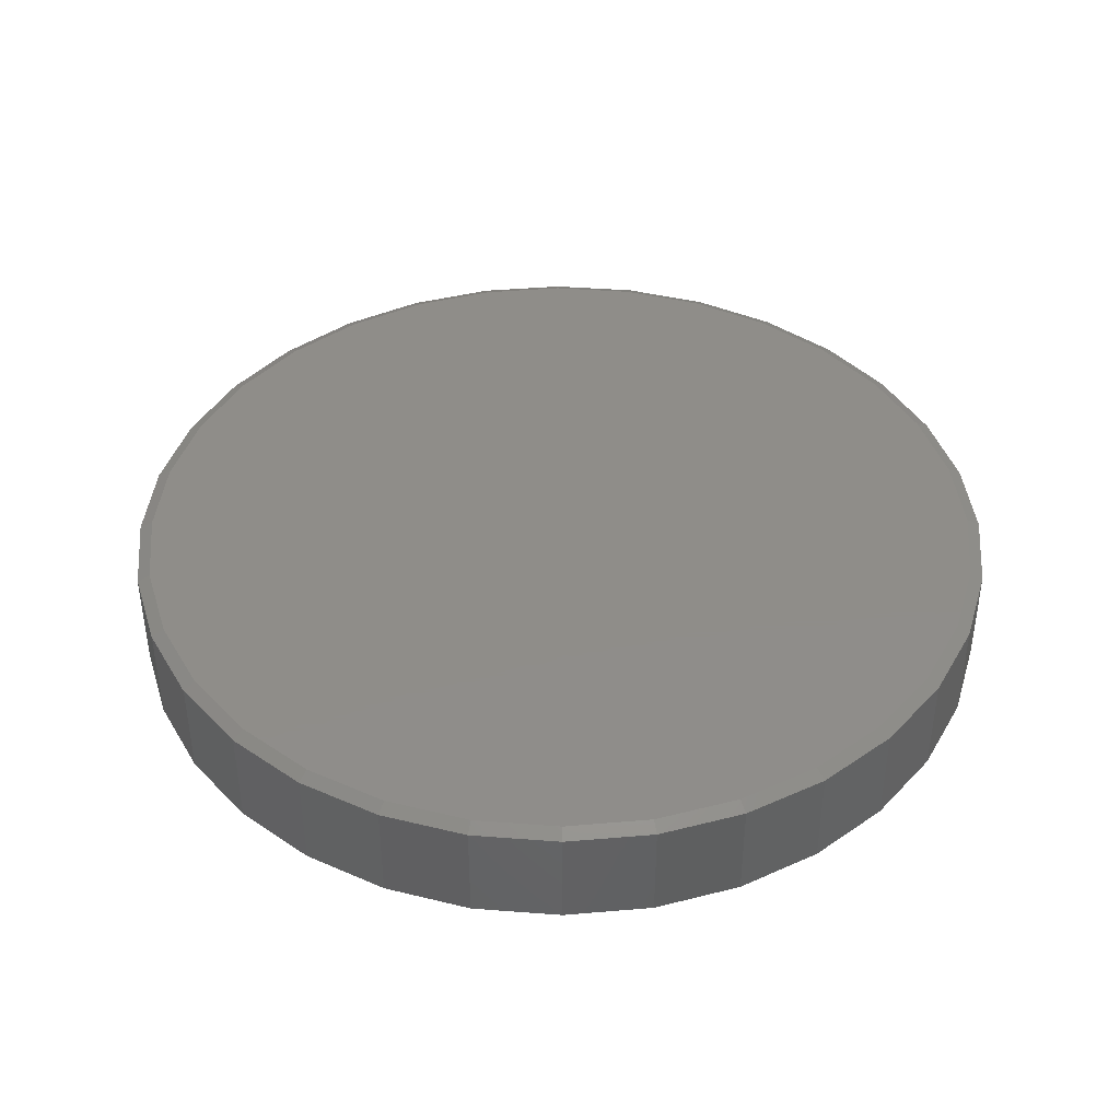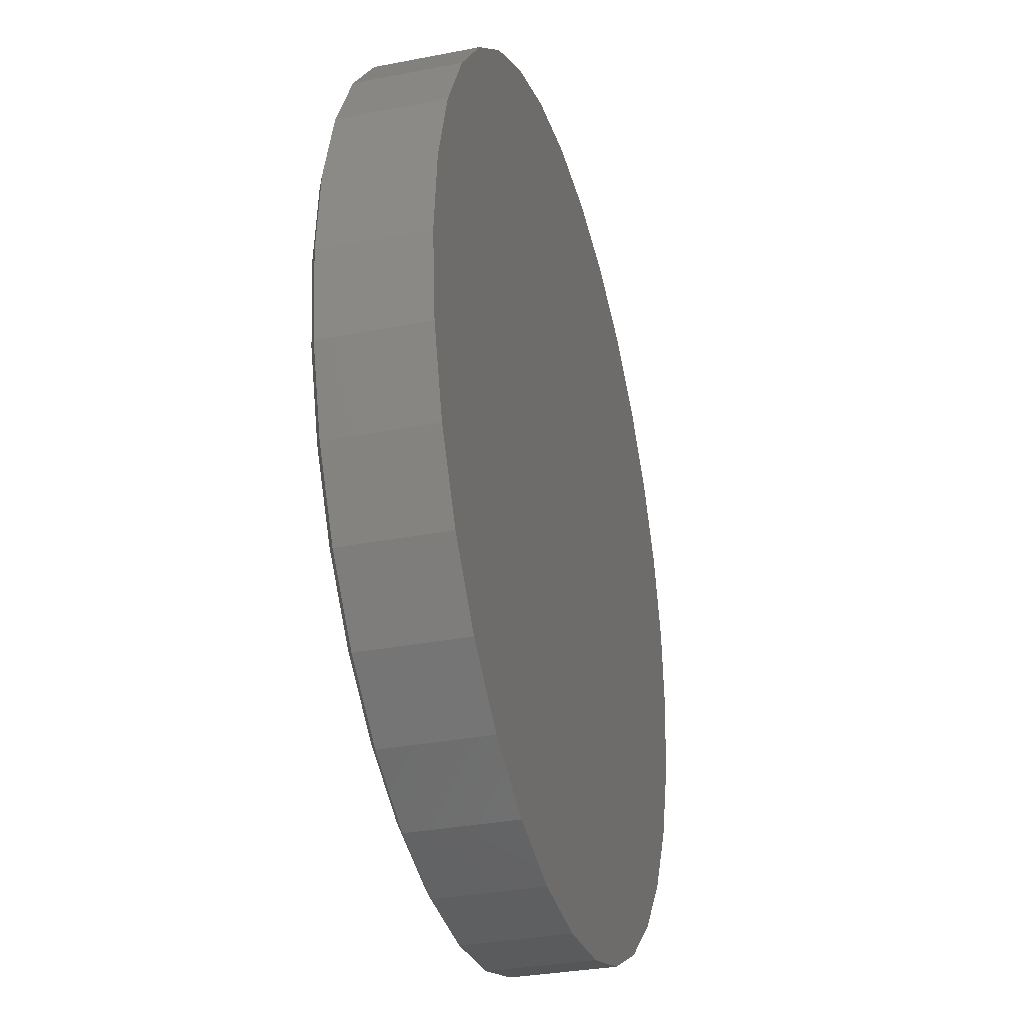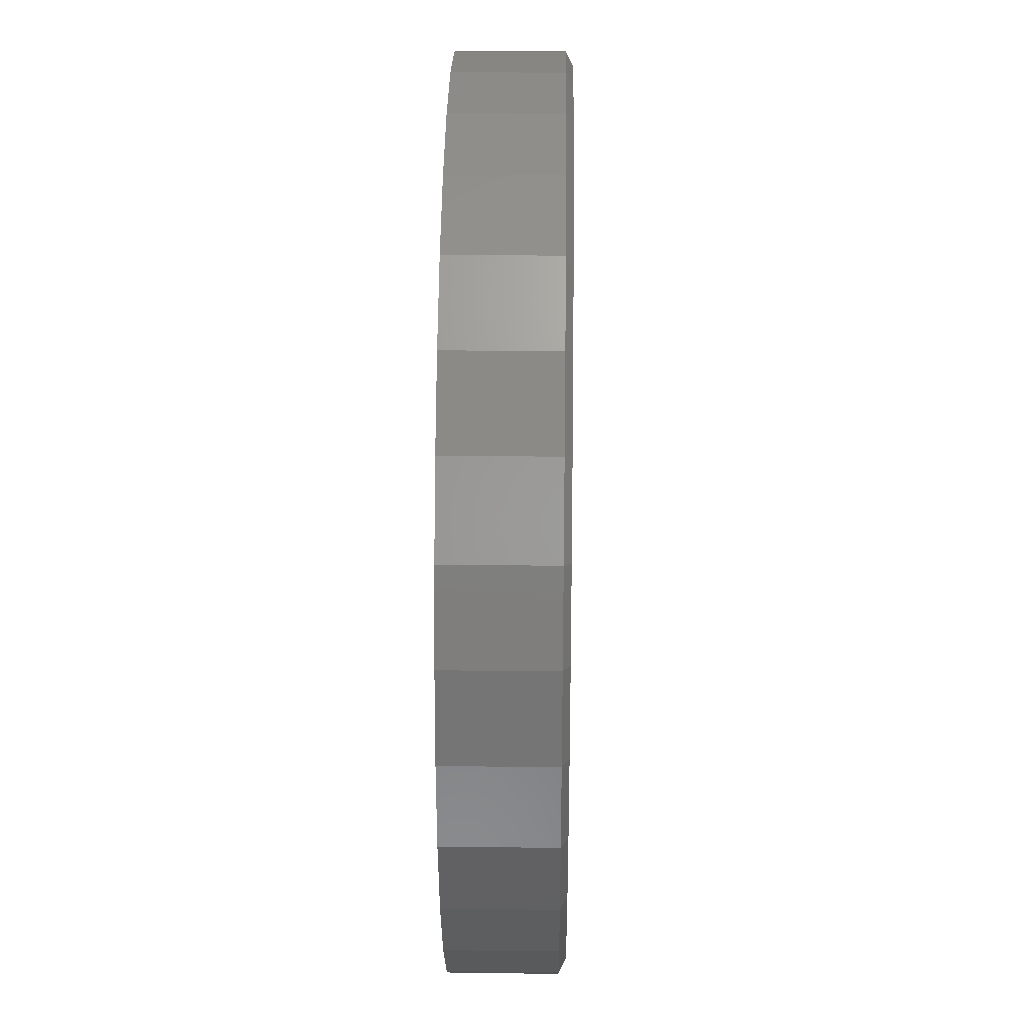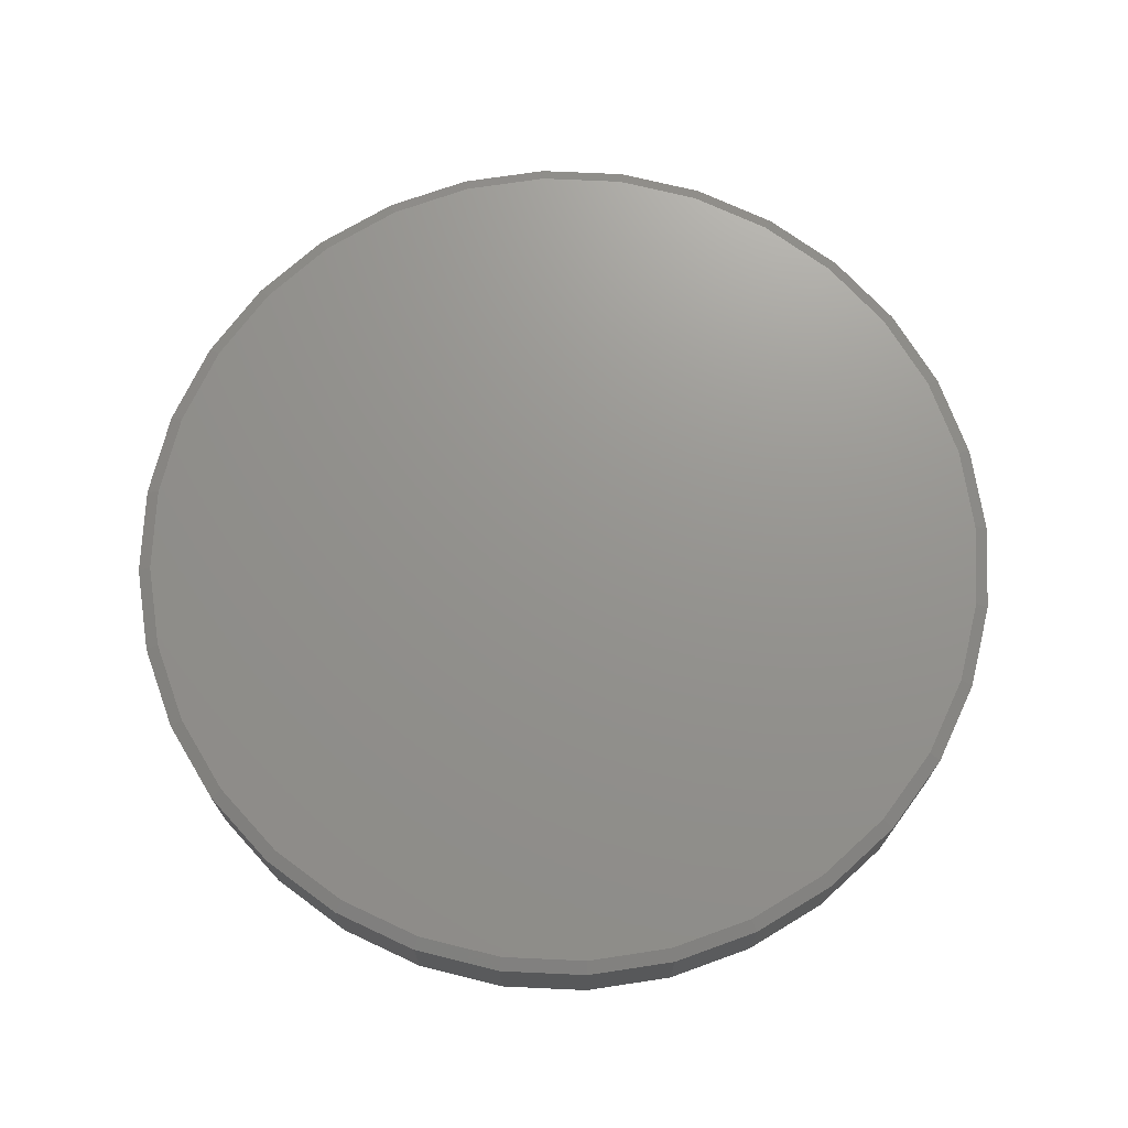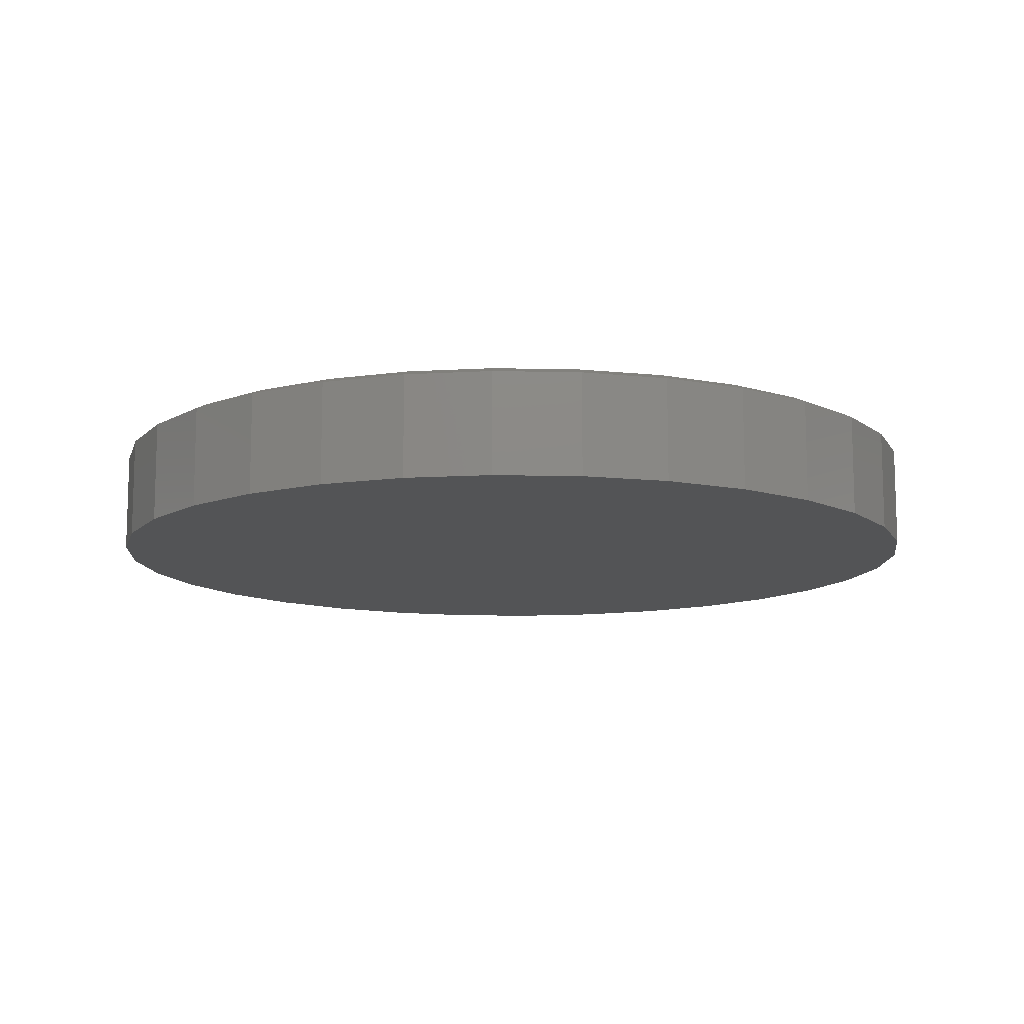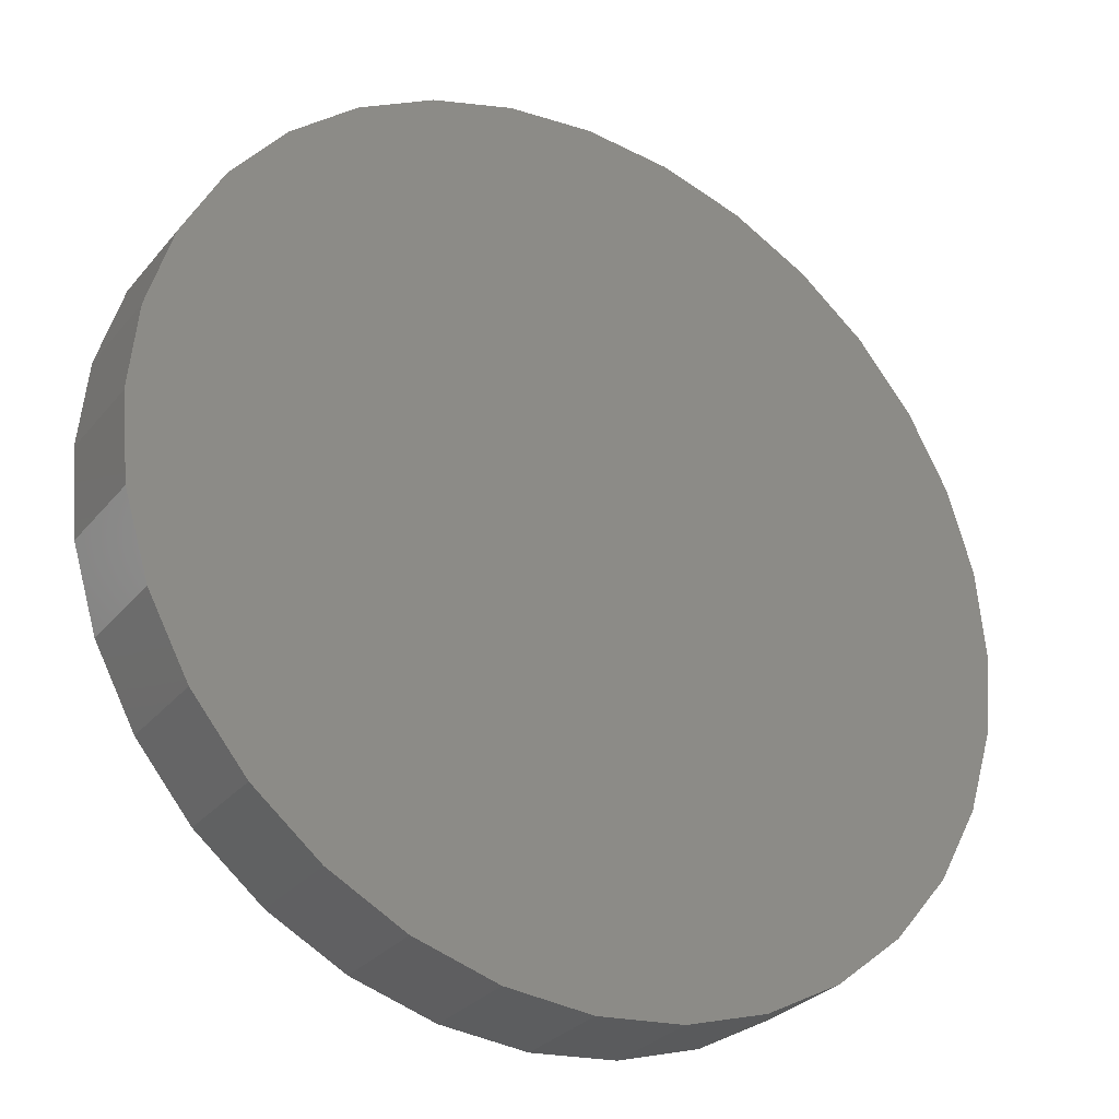
<metadata>
{"format":"stl","ext":"stl","renderer":"f3d","projection":"perspective","resolution":1024,"background":"white","views":[{"elev":41.4,"azim":-135.3,"up":"+Z"},{"elev":-31.8,"azim":105.4,"up":"+Y"},{"elev":28.0,"azim":-89.0,"up":"+Y"},{"elev":71.3,"azim":87.0,"up":"+Z"},{"elev":-11.6,"azim":58.7,"up":"+Z"},{"elev":-29.3,"azim":148.5,"up":"+Y"}]}
</metadata>
<code>
# stl→obj: 96 verts, 188 faces
v -0.09379 0.5112 0.1328
v 0.1096 0.5112 0.1328
v 0.007895 0.5212 0.1328
v 0.2074 0.4815 0.1328
v -0.1916 0.4815 0.1328
v 0.2975 0.4334 0.1328
v -0.2817 0.4334 0.1328
v 0.3765 0.3686 0.1328
v -0.3607 0.3686 0.1328
v 0.4413 0.2896 0.1328
v -0.4255 0.2896 0.1328
v 0.4894 0.1995 0.1328
v -0.4736 0.1995 0.1328
v 0.5191 0.1017 0.1328
v -0.5033 0.1017 0.1328
v 0.5291 -4.712e-16 0.1328
v -0.5133 2.989e-08 0.1328
v 0.5191 -0.1017 0.1328
v -0.5033 -0.1017 0.1328
v 0.4894 -0.1995 0.1328
v -0.4736 -0.1995 0.1328
v 0.4413 -0.2896 0.1328
v -0.4255 -0.2896 0.1328
v 0.3765 -0.3686 0.1328
v -0.3607 -0.3686 0.1328
v 0.2975 -0.4334 0.1328
v -0.2817 -0.4334 0.1328
v 0.2074 -0.4815 0.1328
v -0.1916 -0.4815 0.1328
v 0.1096 -0.5112 0.1328
v -0.09379 -0.5112 0.1328
v 0.007895 -0.5212 0.1328
v 0.5447 0 0
v 0.5447 -1.315e-16 0.125
v 0.5344 -0.1047 0
v 0.5344 -0.1047 0.125
v 0.5039 -0.2054 0
v 0.5039 -0.2054 0.125
v 0.4543 -0.2983 0
v 0.4543 -0.2983 0.125
v 0.3875 -0.3796 0
v 0.3875 -0.3796 0.125
v 0.3061 -0.4464 0
v 0.3061 -0.4464 0.125
v 0.2133 -0.496 0
v 0.2133 -0.496 0.125
v 0.1126 -0.5265 0
v 0.1126 -0.5265 0.125
v 0.007895 -0.5368 0
v 0.007895 -0.5368 0.125
v -0.09684 -0.5265 0
v -0.09684 -0.5265 0.125
v -0.1975 -0.496 0
v -0.1975 -0.496 0.125
v -0.2904 -0.4464 0
v -0.2904 -0.4464 0.125
v -0.3717 -0.3796 0
v -0.3717 -0.3796 0.125
v -0.4385 -0.2983 0
v -0.4385 -0.2983 0.125
v -0.4881 -0.2054 0
v -0.4881 -0.2054 0.125
v -0.5186 -0.1047 0
v -0.5186 -0.1047 0.125
v -0.5289 6.574e-17 0
v -0.5289 6.574e-17 0.125
v -0.5186 0.1047 0
v -0.5186 0.1047 0.125
v -0.4881 0.2054 0
v -0.4881 0.2054 0.125
v -0.4385 0.2983 0
v -0.4385 0.2983 0.125
v -0.3717 0.3796 0
v -0.3717 0.3796 0.125
v -0.2904 0.4464 0
v -0.2904 0.4464 0.125
v -0.1975 0.496 0
v -0.1975 0.496 0.125
v -0.09684 0.5265 0
v -0.09684 0.5265 0.125
v 0.007895 0.5368 0
v 0.007895 0.5368 0.125
v 0.1126 0.5265 0
v 0.1126 0.5265 0.125
v 0.2133 0.496 0
v 0.2133 0.496 0.125
v 0.3061 0.4464 0
v 0.3061 0.4464 0.125
v 0.3875 0.3796 0
v 0.3875 0.3796 0.125
v 0.4543 0.2983 0
v 0.4543 0.2983 0.125
v 0.5039 0.2054 0
v 0.5039 0.2054 0.125
v 0.5344 0.1047 0
v 0.5344 0.1047 0.125
f 1 2 3
f 2 1 4
f 4 1 5
f 4 5 6
f 6 5 7
f 6 7 8
f 8 7 9
f 8 9 10
f 10 9 11
f 10 11 12
f 12 11 13
f 12 13 14
f 14 13 15
f 14 15 16
f 16 15 17
f 16 17 18
f 18 17 19
f 18 19 20
f 20 19 21
f 20 21 22
f 22 21 23
f 22 23 24
f 24 23 25
f 24 25 26
f 26 25 27
f 26 27 28
f 28 27 29
f 28 29 30
f 30 29 31
f 30 31 32
f 33 34 35
f 35 34 36
f 35 36 37
f 37 36 38
f 37 38 39
f 39 38 40
f 39 40 41
f 41 40 42
f 41 42 43
f 43 42 44
f 43 44 45
f 45 44 46
f 45 46 47
f 47 46 48
f 47 48 49
f 49 48 50
f 49 50 51
f 51 50 52
f 51 52 53
f 53 52 54
f 53 54 55
f 55 54 56
f 55 56 57
f 57 56 58
f 57 58 59
f 59 58 60
f 59 60 61
f 61 60 62
f 61 62 63
f 63 62 64
f 63 64 65
f 65 64 66
f 65 66 67
f 67 66 68
f 67 68 69
f 69 68 70
f 69 70 71
f 71 70 72
f 71 72 73
f 73 72 74
f 73 74 75
f 75 74 76
f 75 76 77
f 77 76 78
f 77 78 79
f 79 78 80
f 79 80 81
f 81 80 82
f 81 82 83
f 83 82 84
f 83 84 85
f 85 84 86
f 85 86 87
f 87 86 88
f 87 88 89
f 89 88 90
f 89 90 91
f 91 90 92
f 91 92 93
f 93 92 94
f 93 94 95
f 95 94 96
f 95 96 33
f 33 96 34
f 25 56 27
f 48 46 30
f 30 46 28
f 38 22 40
f 22 38 20
f 20 38 36
f 20 36 18
f 18 36 34
f 18 34 16
f 21 60 23
f 60 21 62
f 62 21 19
f 62 19 64
f 64 19 17
f 64 17 66
f 56 25 58
f 58 25 23
f 58 23 60
f 52 29 54
f 54 29 27
f 54 27 56
f 29 52 31
f 31 52 50
f 31 50 32
f 32 50 48
f 32 48 30
f 42 26 44
f 44 26 28
f 44 28 46
f 26 42 24
f 24 42 40
f 24 40 22
f 8 88 6
f 80 78 1
f 1 78 5
f 70 11 72
f 11 70 13
f 13 70 68
f 13 68 15
f 15 68 66
f 15 66 17
f 12 92 10
f 92 12 94
f 94 12 14
f 94 14 96
f 96 14 16
f 96 16 34
f 88 8 90
f 90 8 10
f 90 10 92
f 84 4 86
f 86 4 6
f 86 6 88
f 4 84 2
f 2 84 82
f 2 82 3
f 3 82 80
f 3 80 1
f 74 7 76
f 76 7 5
f 76 5 78
f 7 74 9
f 9 74 72
f 9 72 11
f 81 83 79
f 49 51 47
f 47 51 53
f 47 53 45
f 45 53 55
f 45 55 43
f 43 55 57
f 43 57 41
f 41 57 59
f 41 59 39
f 39 59 61
f 39 61 37
f 37 61 63
f 37 63 35
f 35 63 65
f 35 65 33
f 33 65 67
f 33 67 95
f 95 67 69
f 95 69 93
f 93 69 71
f 93 71 91
f 91 71 73
f 91 73 89
f 89 73 75
f 89 75 87
f 87 75 77
f 87 77 85
f 85 77 79
f 85 79 83

</code>
